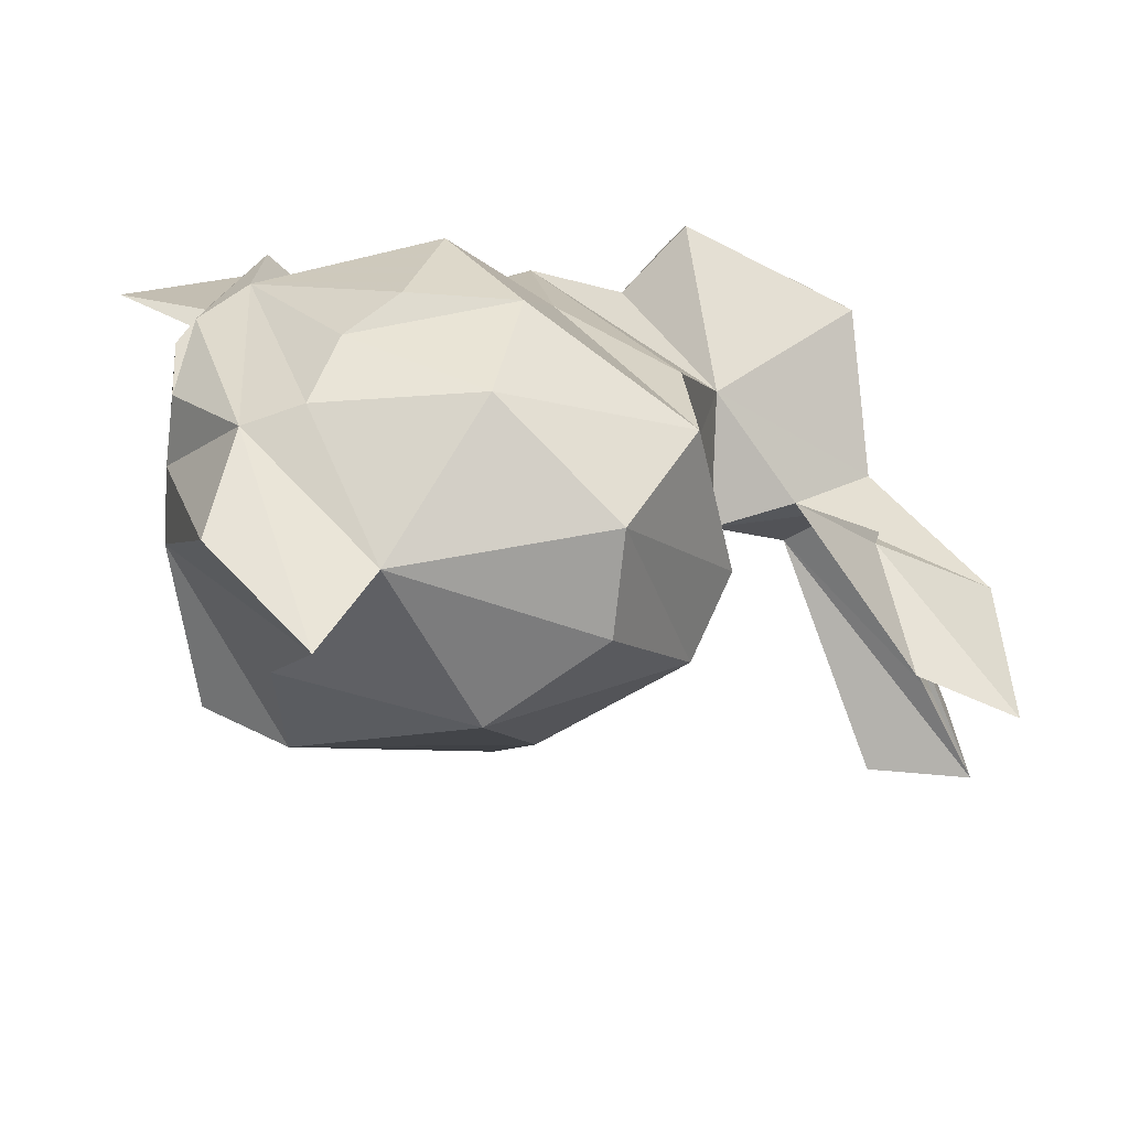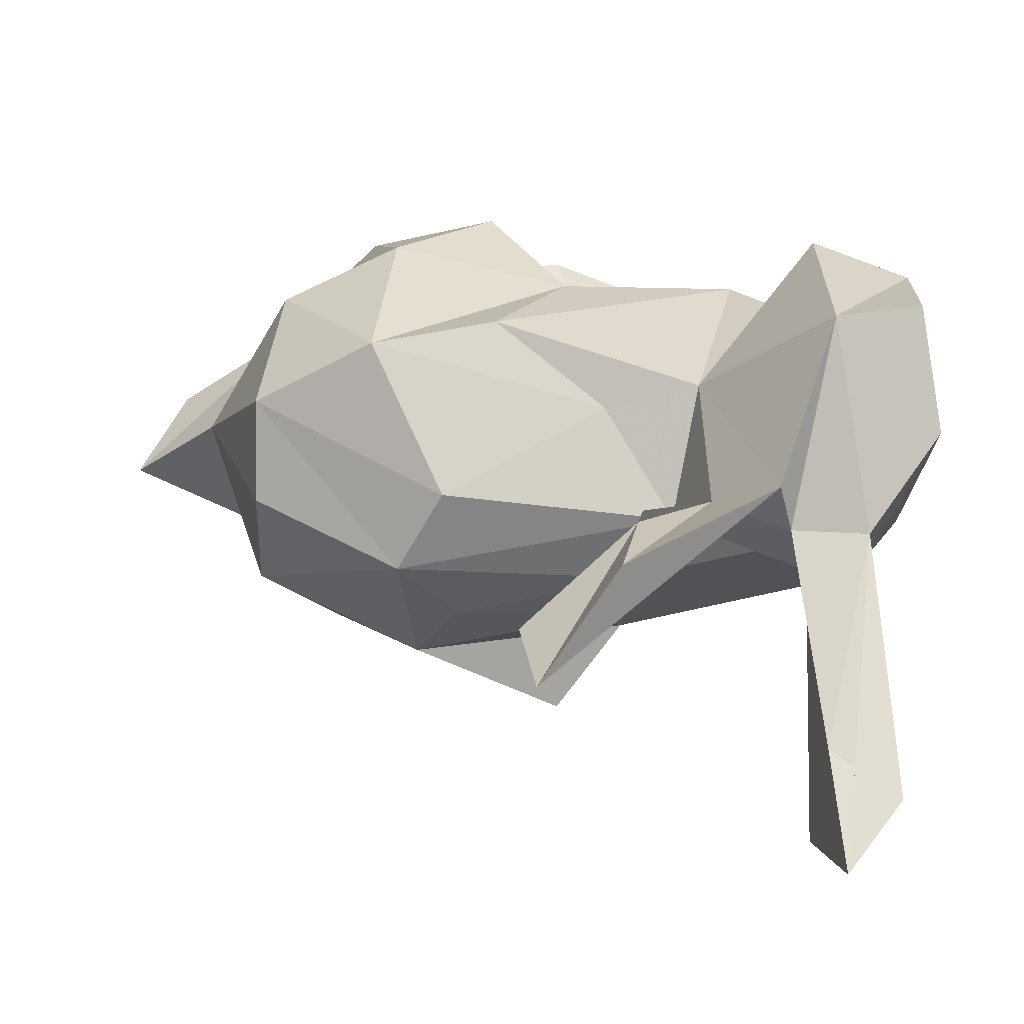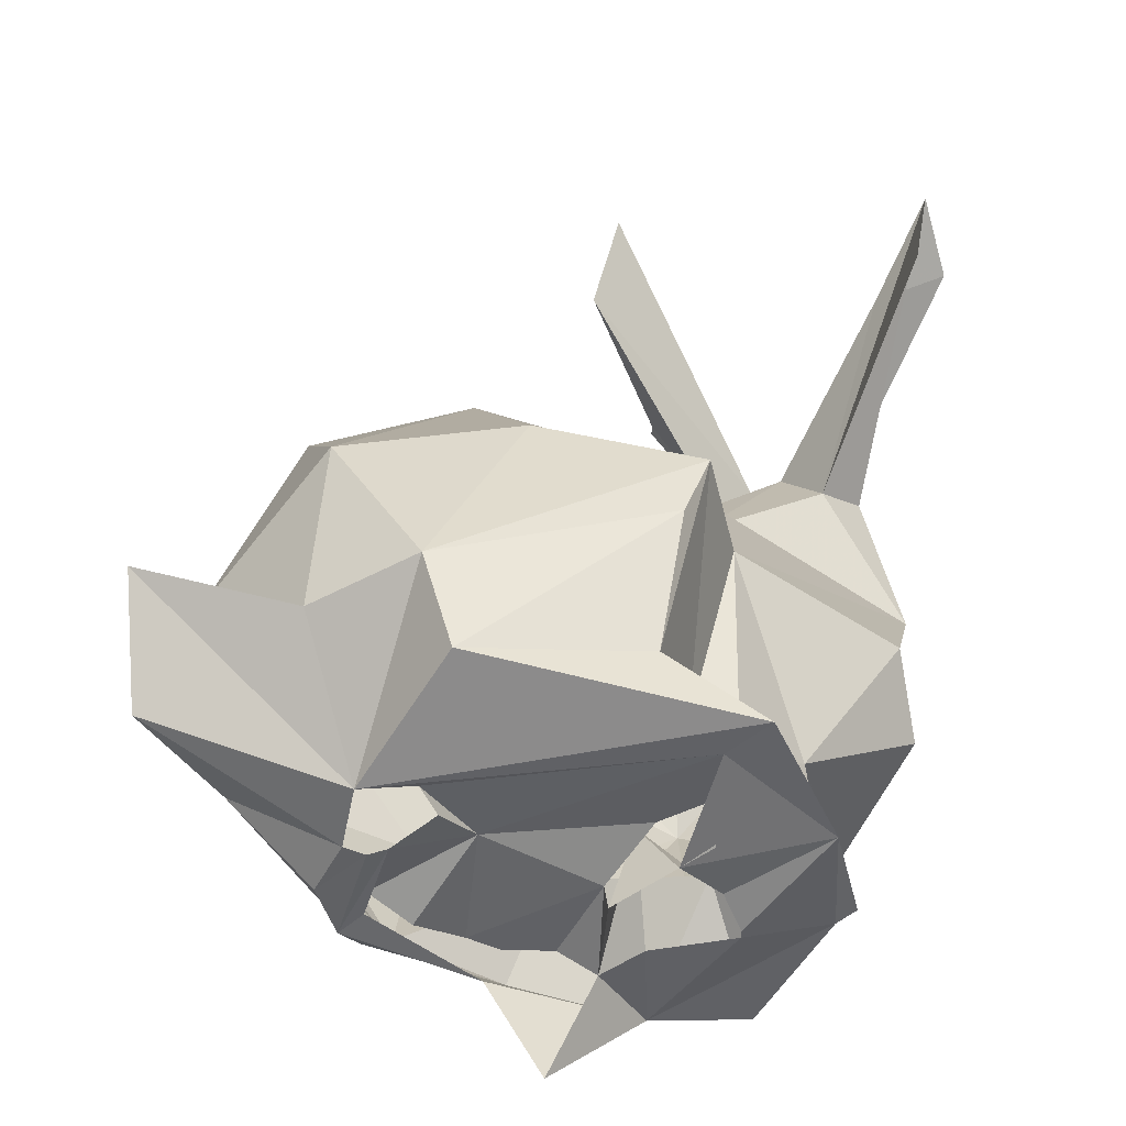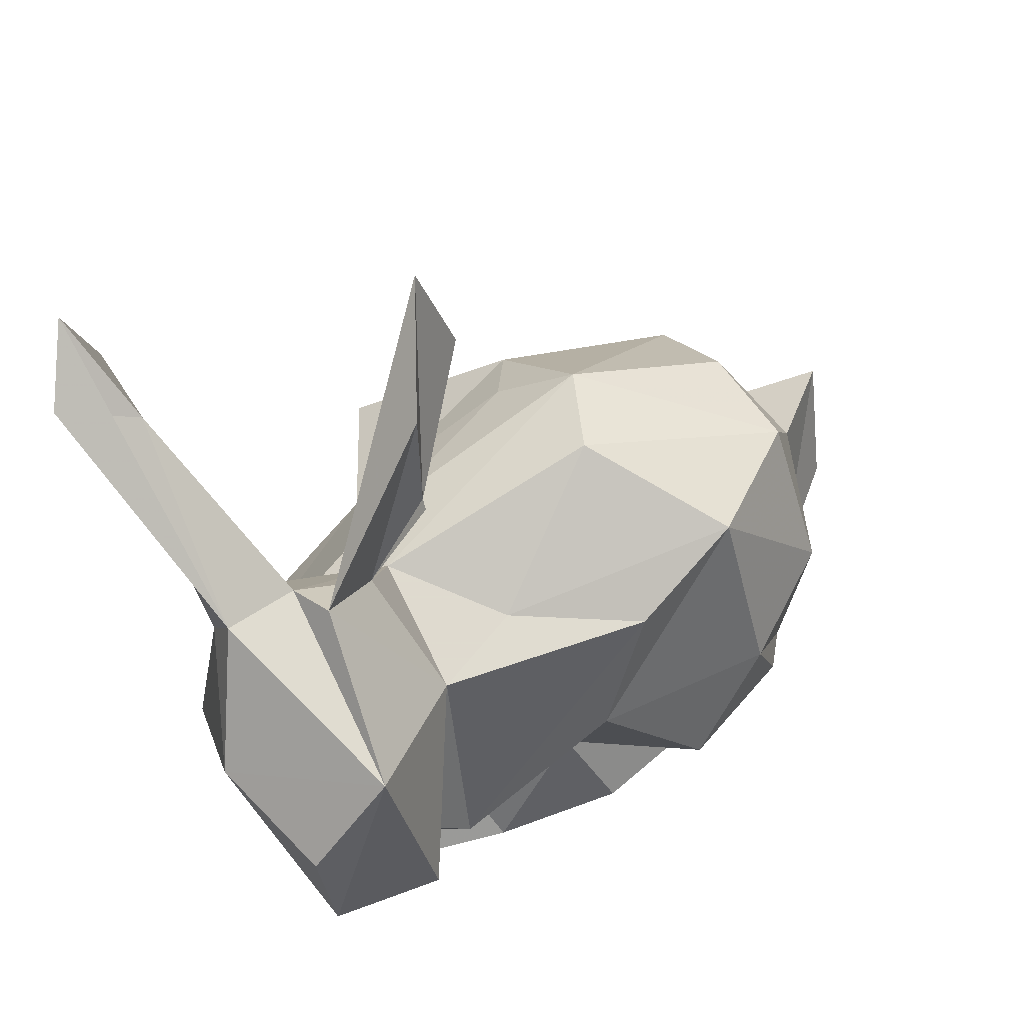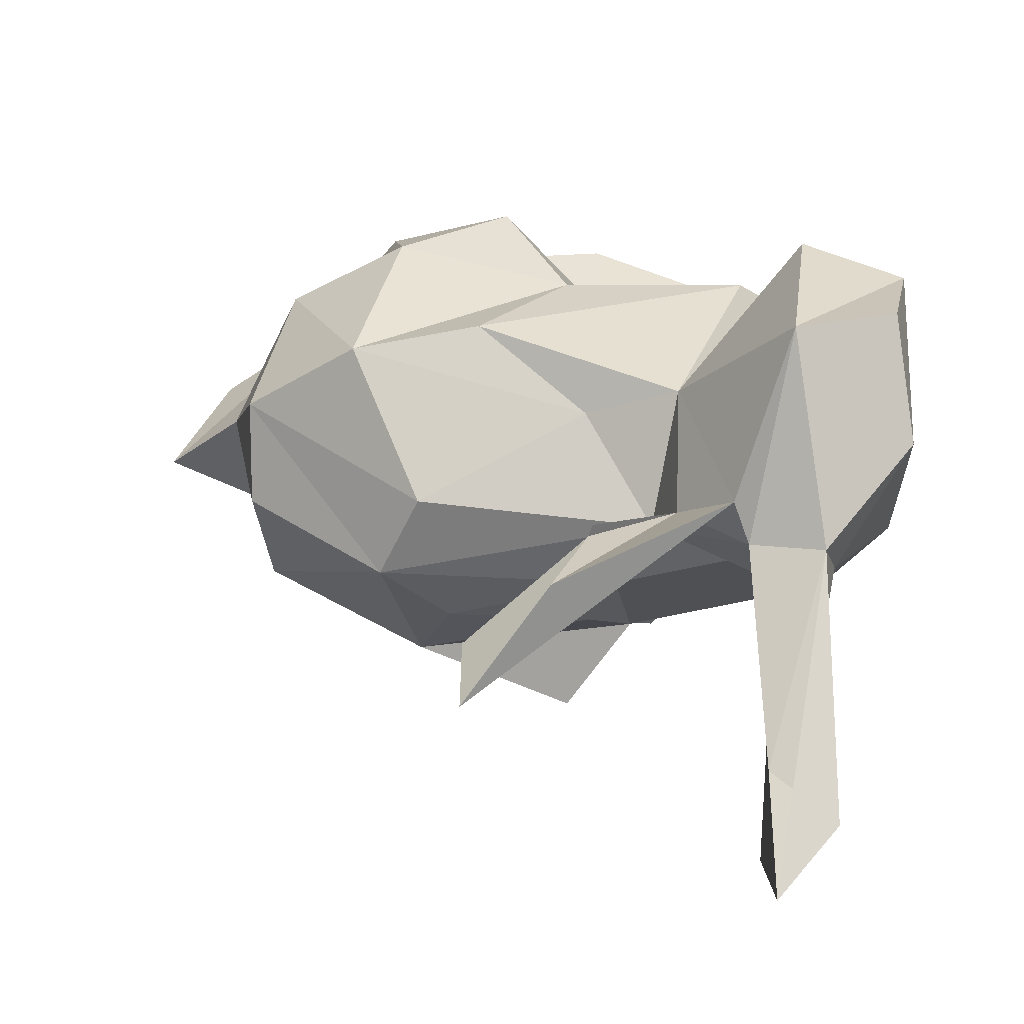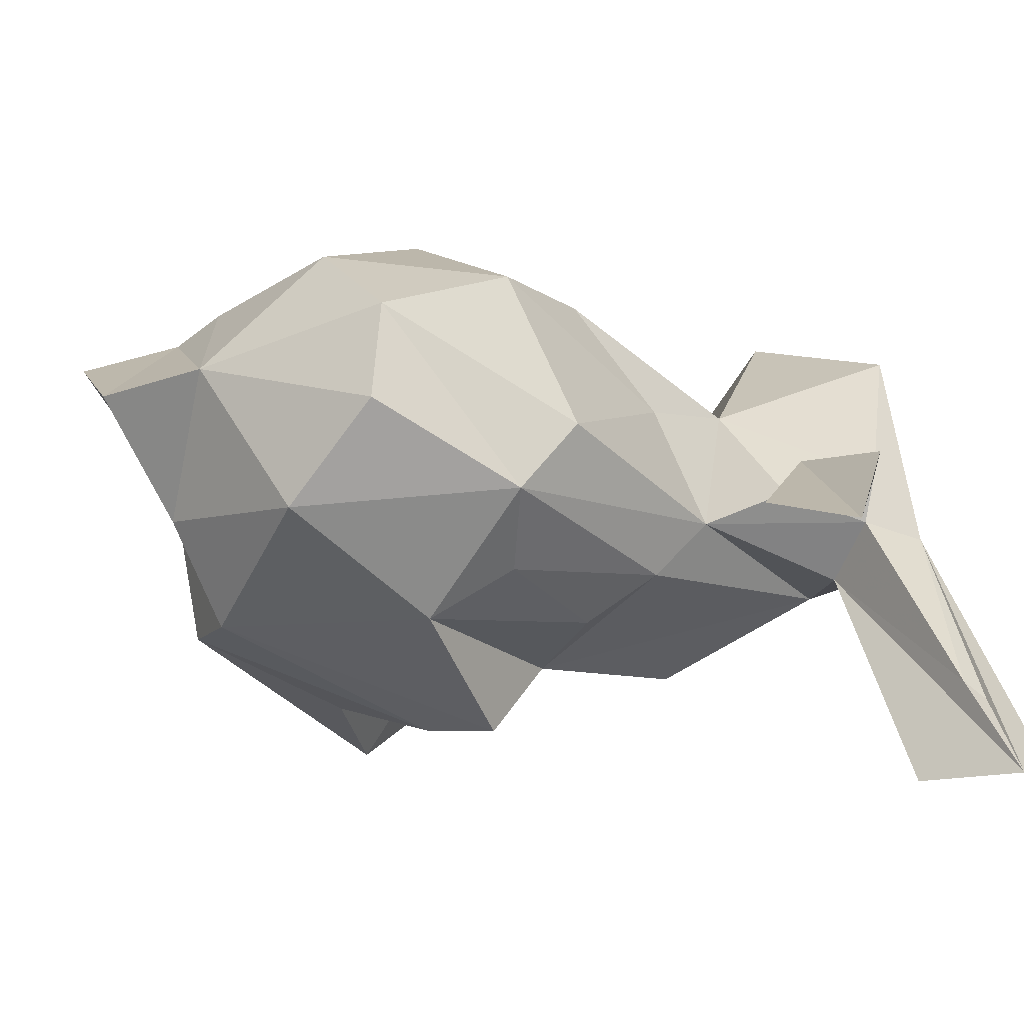
<metadata>
{"format":"obj","ext":"obj","renderer":"f3d","projection":"perspective","resolution":1024,"background":"white","views":[{"elev":16.9,"azim":93.9,"up":"+Z"},{"elev":1.1,"azim":177.2,"up":"+Z"},{"elev":-53.6,"azim":155.7,"up":"+Y"},{"elev":76.4,"azim":-37.3,"up":"+Y"},{"elev":3.5,"azim":-173.9,"up":"+Z"},{"elev":-25.1,"azim":132.8,"up":"+Z"}]}
</metadata>
<code>
v 0.01416 -0.06609 0.04695
v 0.03847 -0.05945 0.05538
v 0.03586 -0.04435 0.04138
v 0.07973 0.02097 0.03389
v 0.022 0.02248 4.4e-05
v 0.0191 -0.03617 0.04269
v 0.1137 -0.02925 0.01851
v 0.05577 0.0172 0.03827
v 0.008662 -0.03669 0.0394
v 0.005942 -0.01361 0.04684
v -0.004369 0.003686 0.04067
v -0.01029 -0.01534 -0.01454
v 0.06896 -0.06686 0.04963
v -0.0229 0.01525 -0.000406
v 0.1211 -0.05672 0.02503
v 0.0309 0.05432 0.002374
v 0.03649 0.07519 -0.006515
v 0.08632 -0.03877 0.0509
v 0.06137 -0.0585 0.05437
v 0.03169 0.05371 0.000326
v 0.07913 -0.02944 0.05684
v 0.09839 -0.04308 0.04201
v 0.0535 0.06092 -0.01835
v 0.005841 0.05312 0.006565
v 0.017 0.02306 0.02582
v -0.006187 0.01617 0.0538
v 0.09744 -0.01263 0.04426
v 0.08426 -0.07067 0.01324
v 0.09976 -0.05407 0.03834
v -0.02494 0.007611 0.01277
v 0.07984 -0.06625 -0.01801
v 0.1297 -0.03804 0.00941
v -0.02556 0.01249 0.04735
v -0.002198 0.07649 -0.05967
v 0.1025 0.007581 0.003587
v -0.004817 0.04929 0.03766
v 0.003234 0.04855 -0.001341
v 0.03487 0.02023 0.02156
v -0.01045 0.05248 -0.001921
v 0.07467 -0.009218 0.05481
v -0.01271 0.07166 -0.0475
v -0.01215 0.04284 -0.005846
v -0.00057 0.06606 -0.0392
v 0.1024 0.009639 0.02297
v 0.04072 -0.006502 0.04684
v -0.02319 0.03755 0.04021
v -0.0266 -0.01043 0.02071
v 0.05484 -0.02478 0.06172
v 0.006239 -0.04446 -0.003379
v 0.01233 -0.05033 0.02306
v 0.03564 0.002007 -0.02
v 0.1026 -0.01413 -0.01227
v 0.06292 0.007179 -0.01863
v -0.017 -0.03151 0.02626
v -0.02625 0.03975 0.01649
v 0.04154 -0.01818 -0.03977
v 0.07069 -0.007835 -0.02711
v 0.02935 0.01512 -0.01144
v 0.06631 0.0269 0.004836
v 0.07476 0.01989 -0.009453
v 0.0877 -0.04965 -0.02225
v 0.04598 -0.05864 -0.02577
v 0.004893 -0.06933 -0.009383
v 0.1015 -0.04987 -0.003701
v -0.001512 0.03684 -0.009121
v 0.04595 -0.03269 -0.03721
v 0.03209 -0.0512 -0.008612
v -0.01954 -0.02443 -0.001592
v 0.01652 0.03871 0.003752
v 0.02239 -0.05609 -0.008737
v 0.02838 -0.01683 -0.0228
v 0.05151 0.08027 -0.02689
v 0.02682 -0.07038 -0.02839
v 0.03112 -0.06988 -0.01845
v 0.02526 -0.06833 -0.005243
v 0.0795 -0.06811 0.007338
v 0.02686 -0.06599 -0.005186
v 0.02346 -0.07065 0.000186
v 0.0745 -0.06986 0.008771
v 0.06921 -0.07051 0.01293
v 0.02718 -0.07087 0.006783
v 0.08641 -0.06783 0.01825
v -0.005702 -0.06988 0.003784
v -0.005527 -0.06647 0.01104
v 0.01698 -0.06948 0.0103
v 0.03286 -0.06494 0.003767
v 0.06001 -0.0663 0.01773
v 0.07706 -0.07129 0.02559
v 0.08127 -0.07047 0.02629
v 0.03478 -0.07215 0.01919
v 0.08162 -0.06887 0.03898
v 0.0109 -0.07107 0.01567
v 0.01021 -0.07089 0.01717
v 0.06312 -0.06964 0.03904
v 0.07397 -0.07058 0.02339
v 0.05199 -0.0654 0.04192
v 0.03236 -0.05765 0.01236
v 0.03571 -0.06745 0.01883
v 0.02363 -0.06996 0.02774
v 0.07258 -0.06675 0.03769
v 0.07183 -0.06962 0.04013
v 0.02855 -0.06979 0.03685
v -0.003602 -0.06542 0.03938
v 0.03446 -0.08808 0.0467
v 0.0743 -0.06946 0.04642
v 0.03624 -0.06583 0.03792
v 0.04509 -0.06528 0.04221
v 0.04657 -0.06969 0.04662
v 0.000835 0.05511 -0.05718
f 34 41 43
f 36 55 46
f 26 36 33
f 38 8 4
f 10 11 47
f 59 38 4
f 52 35 7
f 38 59 5
f 103 1 50
f 6 10 9
f 17 24 69
f 6 3 10
f 10 25 11
f 40 4 45
f 3 45 10
f 54 47 68
f 8 25 10
f 8 38 25
f 8 10 45
f 59 44 60
f 59 4 44
f 20 69 23
f 3 2 19
f 73 28 74
f 48 40 45
f 4 8 45
f 13 19 2
f 72 17 20
f 15 32 29
f 71 51 57
f 26 25 36
f 19 18 21
f 25 24 36
f 25 26 11
f 13 29 19
f 44 27 7
f 18 40 21
f 27 4 40
f 19 29 22
f 27 40 18
f 48 19 21
f 7 27 22
f 22 29 7
f 22 27 18
f 21 40 48
f 27 44 4
f 98 102 90
f 69 20 16
f 2 105 13
f 22 18 19
f 23 72 20
f 69 20 17
f 20 69 16
f 96 107 98
f 104 1 102
f 14 30 55
f 64 61 52
f 52 7 64
f 34 43 65
f 61 64 28
f 61 28 31
f 109 34 65
f 28 73 31
f 25 69 24
f 15 28 32
f 35 44 7
f 69 25 5
f 43 39 37
f 55 36 39
f 6 9 50
f 39 36 37
f 38 5 25
f 36 24 37
f 65 43 37
f 41 39 43
f 60 44 35
f 50 3 6
f 23 24 72
f 3 48 45
f 24 23 69
f 10 47 54
f 3 19 48
f 2 3 1
f 50 49 84
f 33 46 55
f 65 42 34
f 39 41 34
f 42 39 34
f 71 57 56
f 47 11 30
f 70 73 63
f 56 67 71
f 24 17 72
f 47 30 12
f 68 47 12
f 67 56 62
f 84 63 83
f 14 55 42
f 55 39 42
f 60 35 52
f 52 57 60
f 62 70 67
f 7 32 64
f 90 102 97
f 90 97 81
f 5 60 58
f 53 58 60
f 53 51 58
f 3 50 1
f 70 62 73
f 58 14 5
f 5 59 60
f 58 51 71
f 69 37 24
f 7 29 32
f 53 60 57
f 30 14 12
f 70 63 84
f 32 28 64
f 68 12 49
f 71 14 58
f 67 70 71
f 14 42 65
f 97 102 99
f 14 65 5
f 102 1 99
f 49 12 71
f 57 52 61
f 61 56 57
f 71 12 14
f 37 69 5
f 31 66 61
f 61 66 56
f 49 71 70
f 62 66 31
f 73 62 31
f 65 37 5
f 34 109 65
f 106 102 98
f 57 51 53
f 84 49 70
f 56 66 62
f 88 105 95
f 105 101 95
f 105 108 101
f 100 95 101
f 28 89 82
f 105 2 108
f 91 105 88
f 80 87 79
f 105 91 13
f 89 91 88
f 49 54 68
f 29 91 89
f 28 76 79
f 30 11 33
f 94 96 87
f 108 2 1
f 33 55 30
f 91 29 13
f 107 106 98
f 96 98 87
f 33 11 26
f 54 49 50
f 95 87 80
f 63 84 83
f 54 9 10
f 95 100 87
f 15 89 28
f 92 84 63
f 50 9 54
f 93 84 92
f 36 46 33
f 74 63 73
f 93 1 84
f 74 81 63
f 63 85 92
f 85 63 81
f 99 1 93
f 81 74 75
f 78 81 75
f 1 103 84
f 15 29 89
f 77 75 74
f 50 84 103
f 87 98 86
f 74 86 77
f 97 85 81
f 100 94 87
f 87 86 74
f 79 87 74
f 74 28 79
f 108 1 104

</code>
